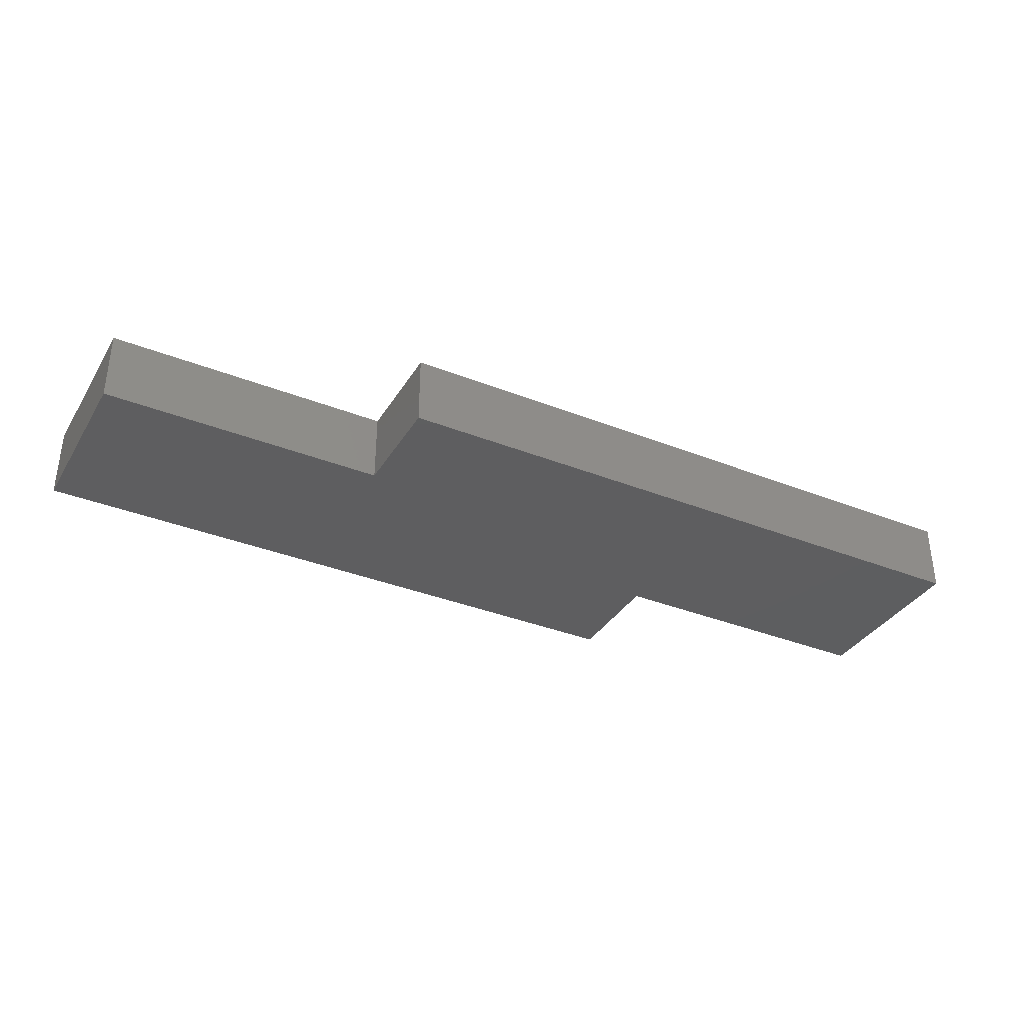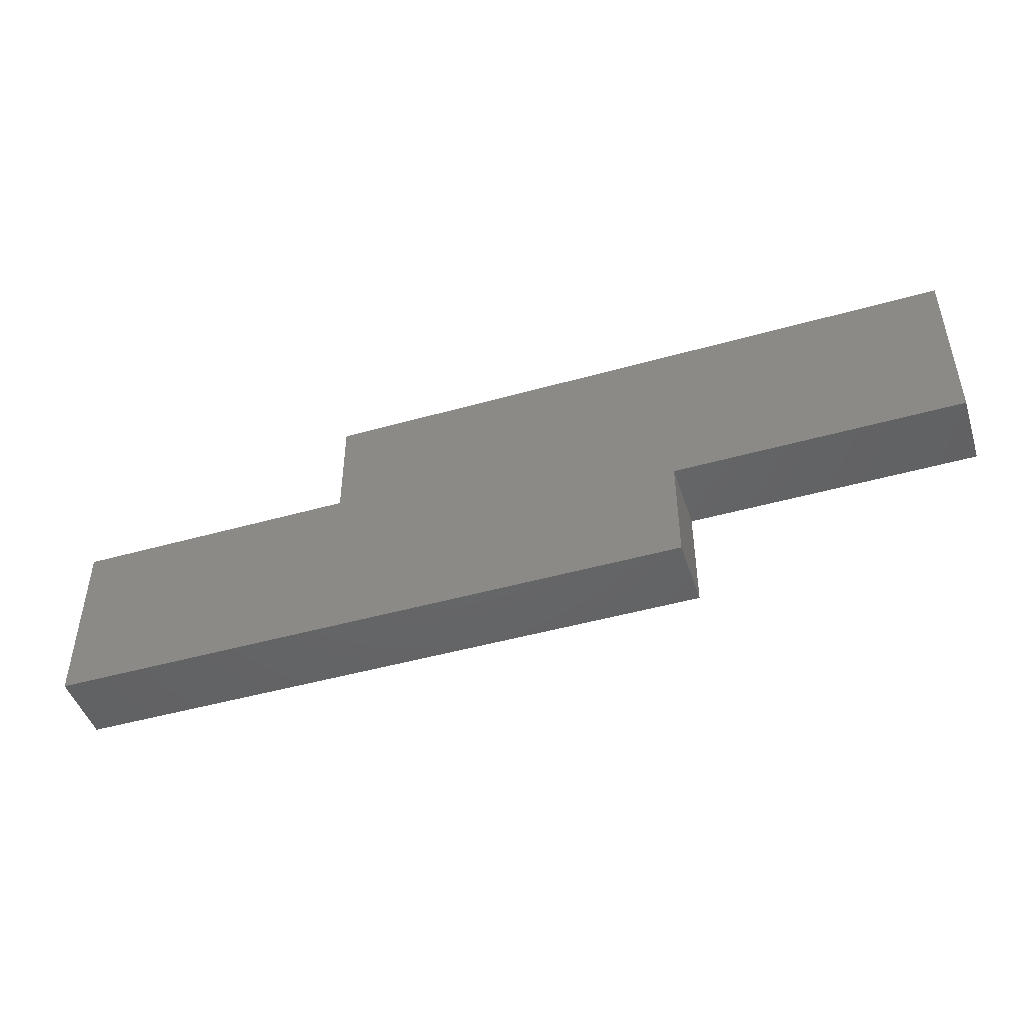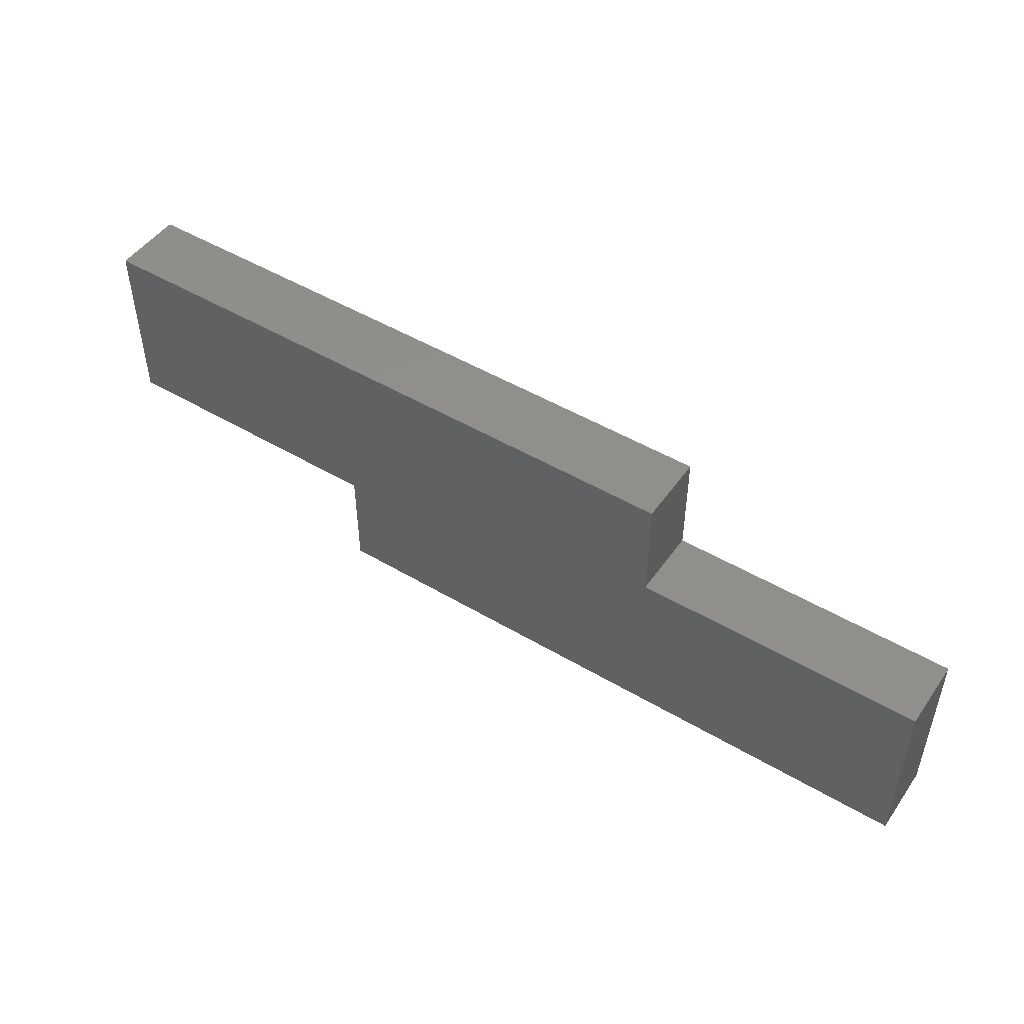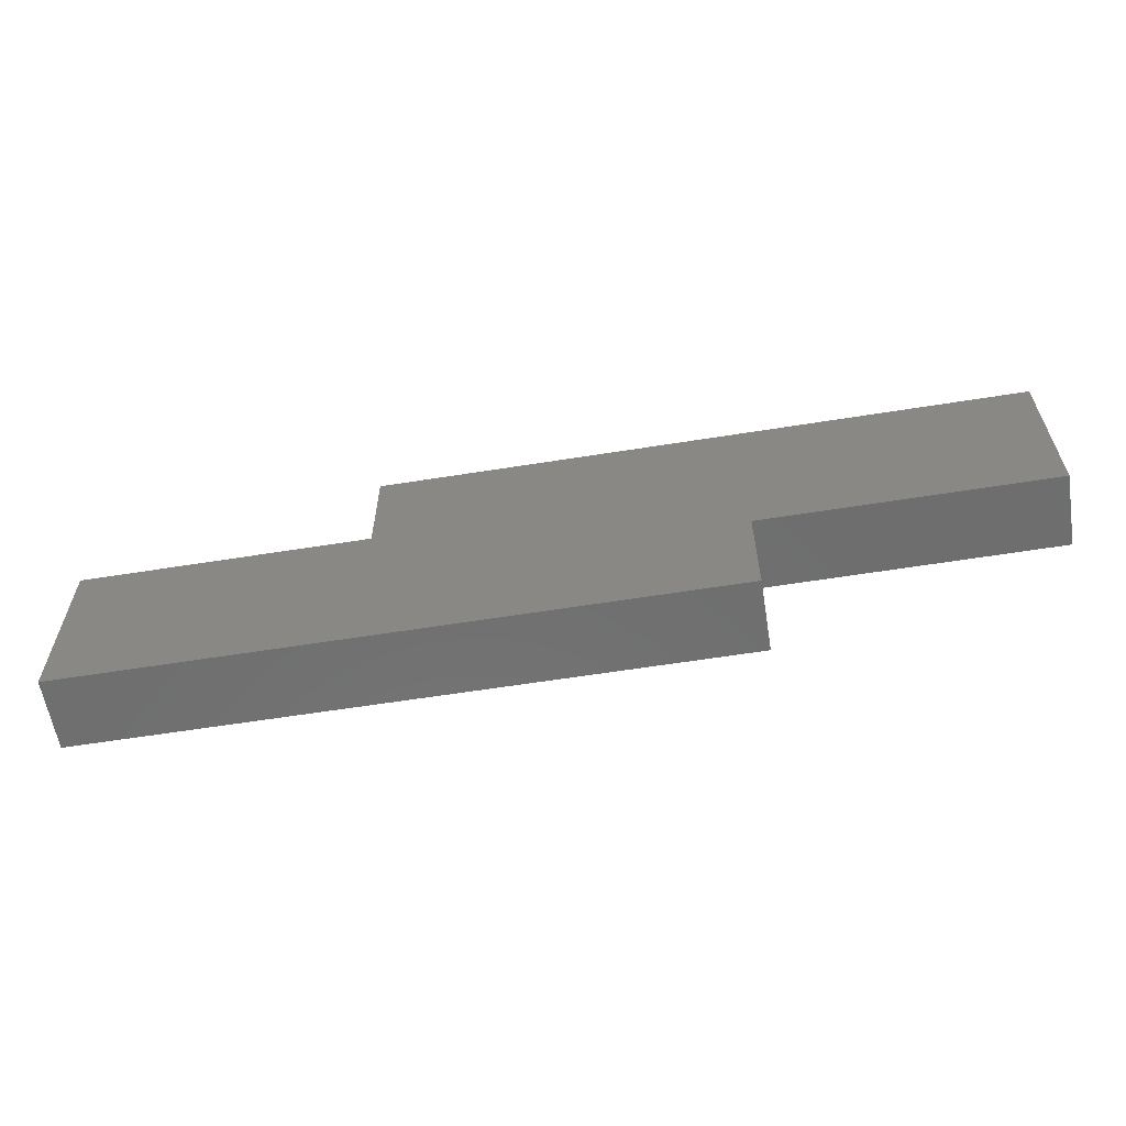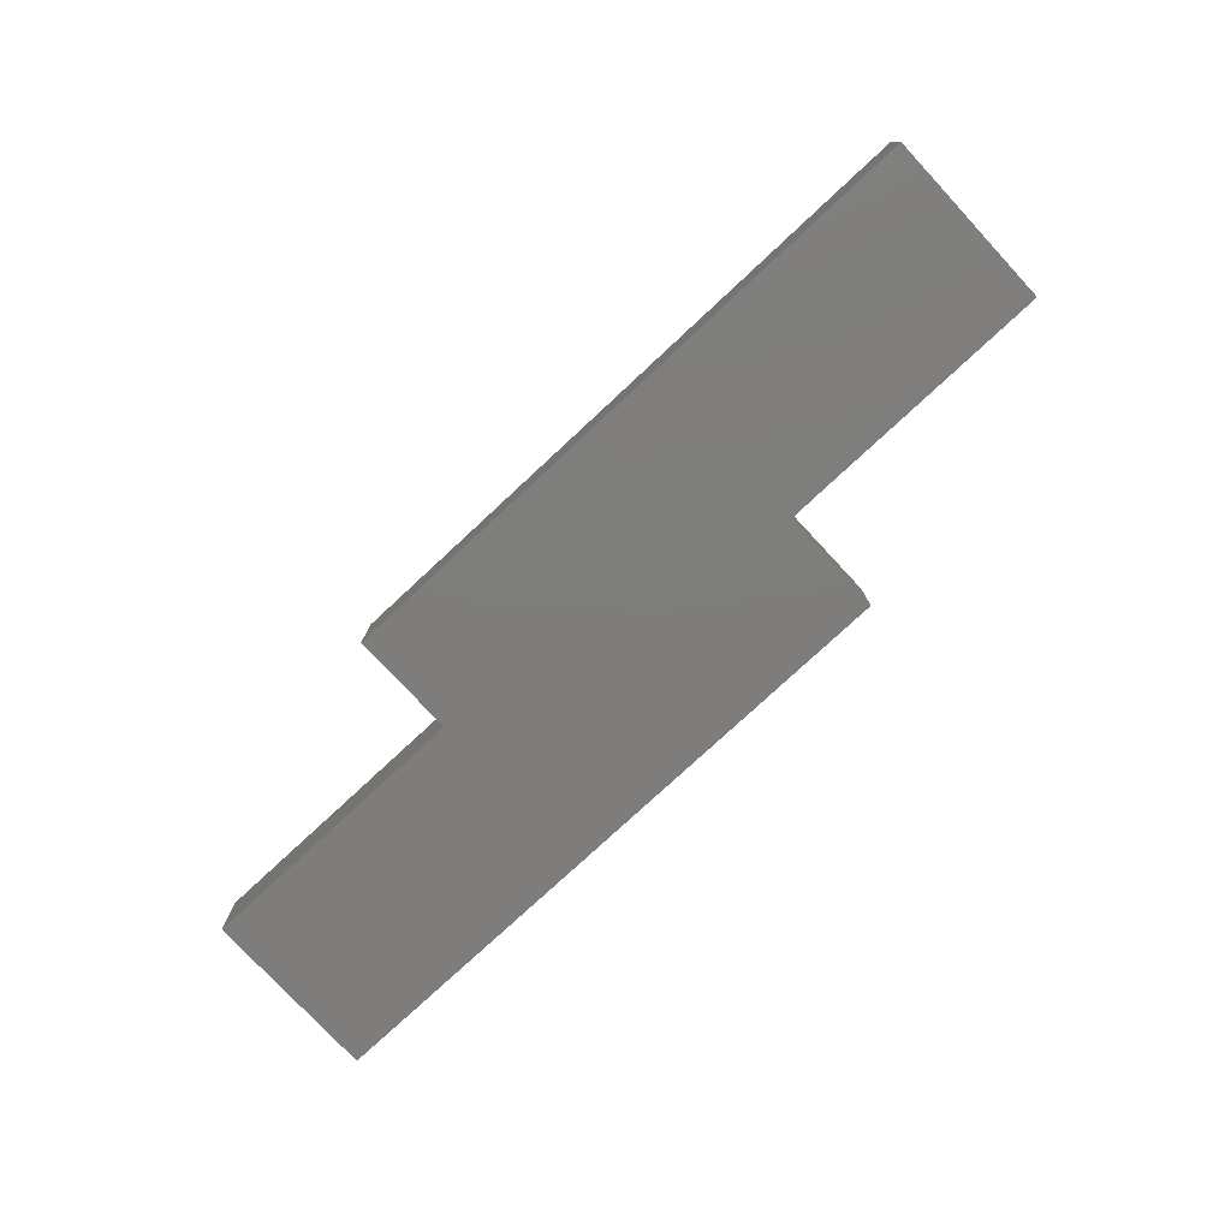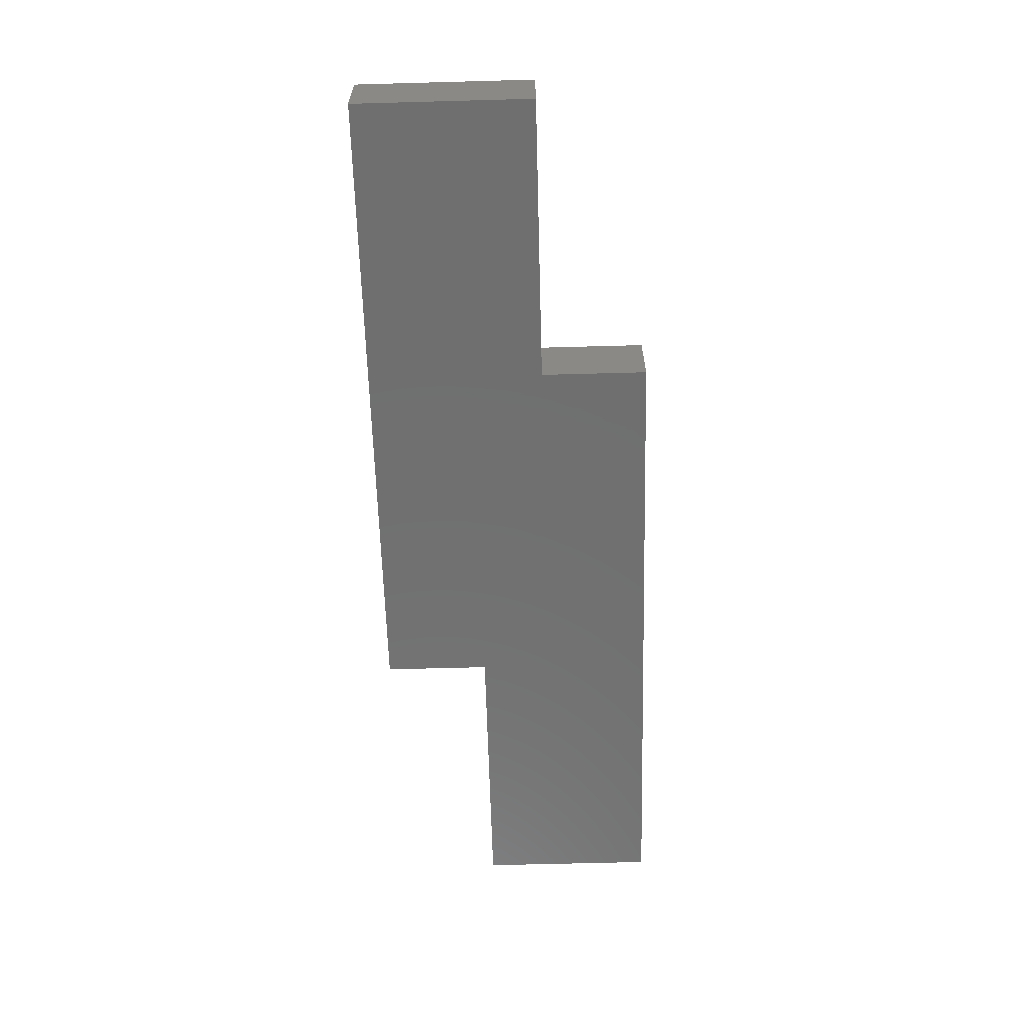
<metadata>
{"format":"stl","ext":"stl","renderer":"f3d","projection":"perspective","resolution":1024,"background":"white","views":[{"elev":-35.6,"azim":152.4,"up":"+Y"},{"elev":-46.8,"azim":17.8,"up":"+Z"},{"elev":48.6,"azim":-146.5,"up":"+Z"},{"elev":-60.3,"azim":9.3,"up":"+Z"},{"elev":-77.4,"azim":-137.1,"up":"+Y"},{"elev":-61.6,"azim":-88.4,"up":"+Y"}]}
</metadata>
<code>
# stl→obj: 20 verts, 36 faces
v 1 0.5 2.5
v -4 0.5 1.5
v 1 0.5 1.5
v -4 0.5 2.5
v -4 0.5 4
v 5 0.5 1.5
v 5 0.5 4
v -8 0.5 2.5
v -8 0.5 0
v 1 0.5 0
v 5 1.5 1.5
v 1 1.5 1.5
v 5 1.5 4
v -4 1.5 4
v -4 1.5 2.5
v 1 1.5 0
v -8 1.5 2.5
v -8 1.5 0
v 1 1.5 2.5
v -4 1.5 1.5
f 1 2 3
f 1 4 2
f 1 5 4
f 6 1 3
f 7 1 6
f 7 5 1
f 2 8 9
f 4 8 2
f 10 2 9
f 3 2 10
f 11 3 12
f 11 6 3
f 7 6 11
f 7 11 13
f 13 14 5
f 13 5 7
f 5 15 4
f 5 14 15
f 3 10 16
f 3 16 12
f 15 17 8
f 15 8 4
f 8 18 9
f 8 17 18
f 16 9 18
f 16 10 9
f 19 15 14
f 11 12 19
f 13 11 19
f 13 19 14
f 20 18 17
f 15 20 17
f 16 18 20
f 12 16 20
f 19 12 20
f 19 20 15

</code>
